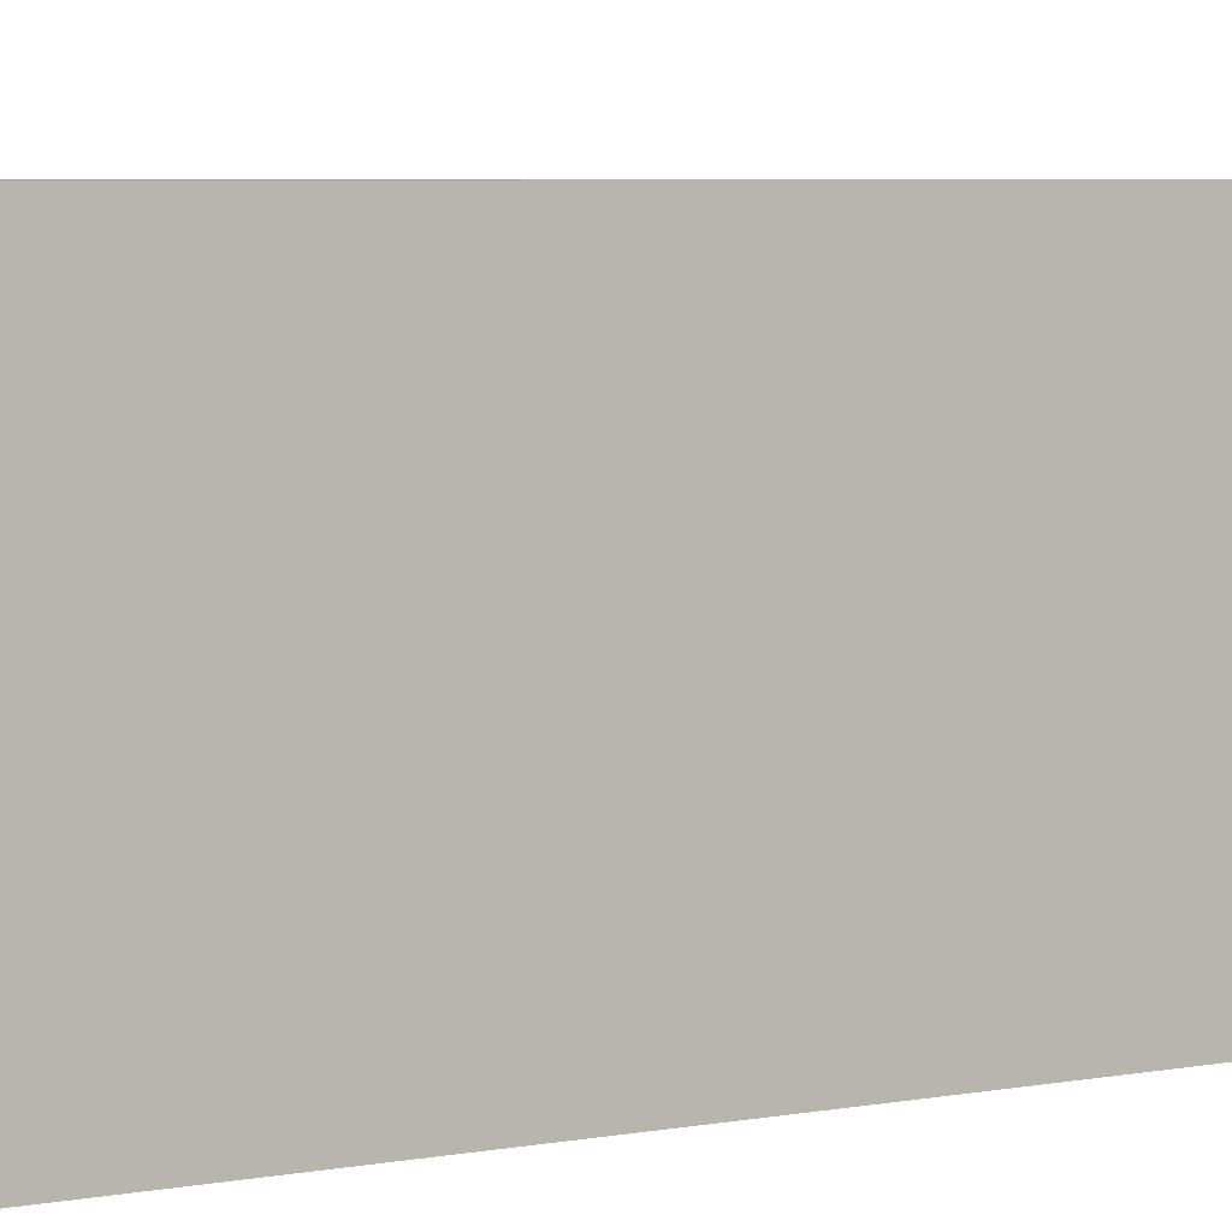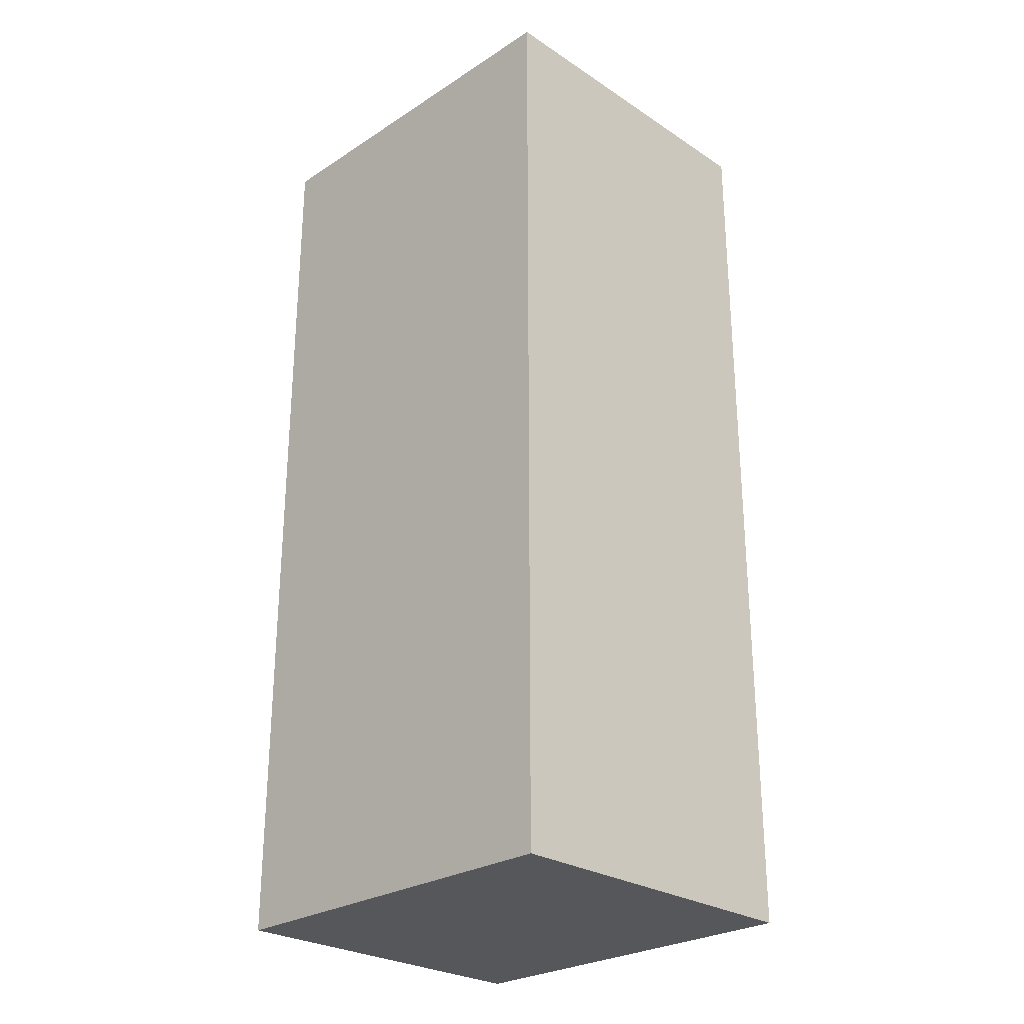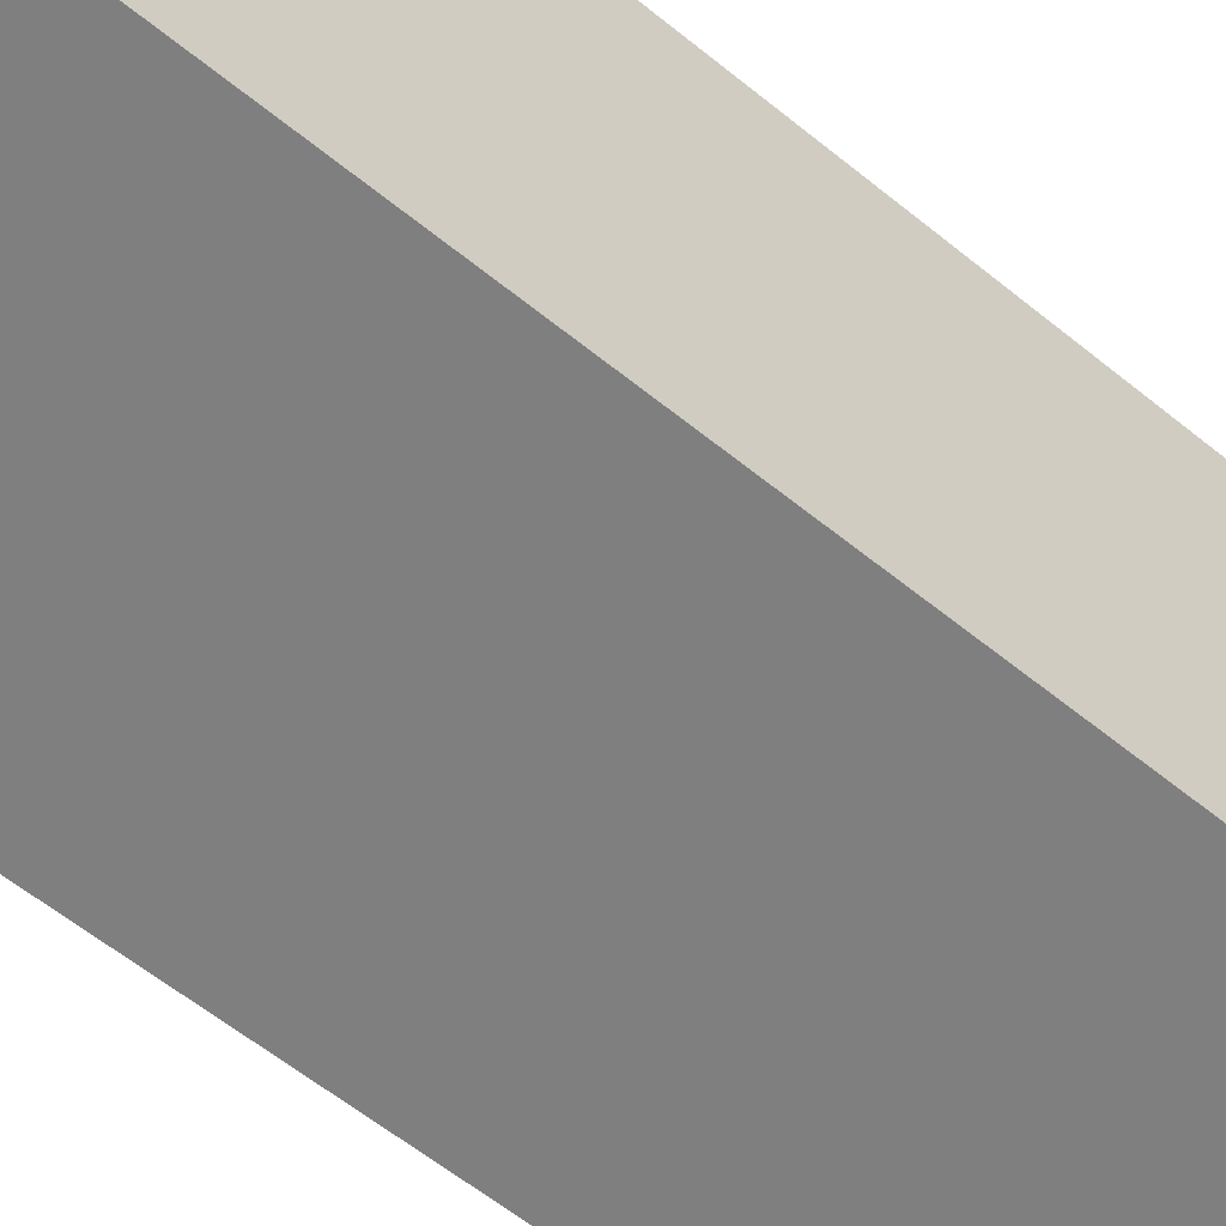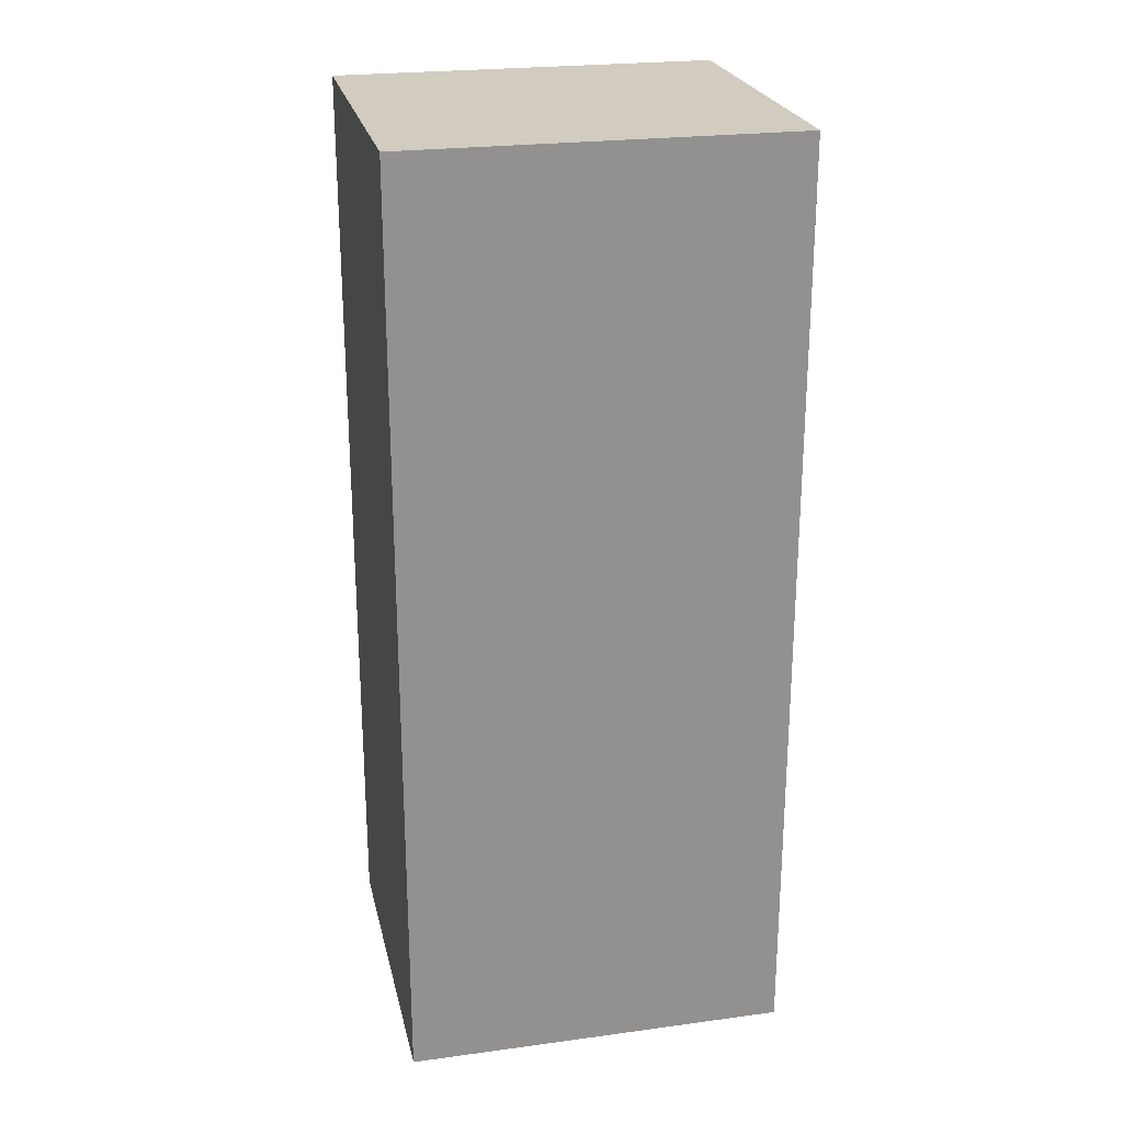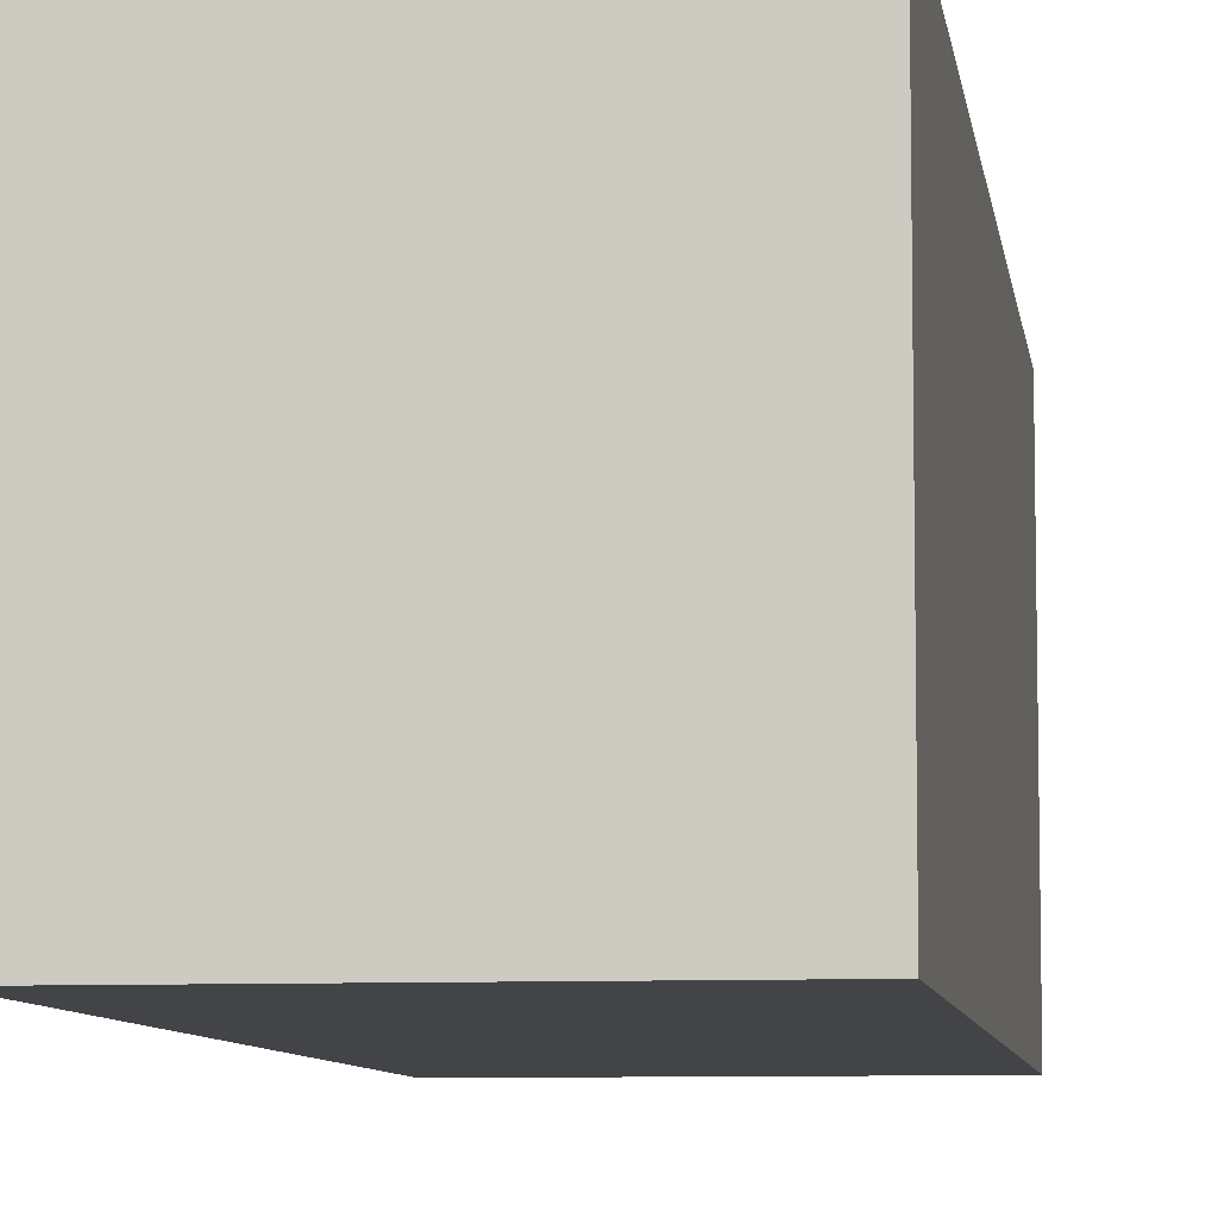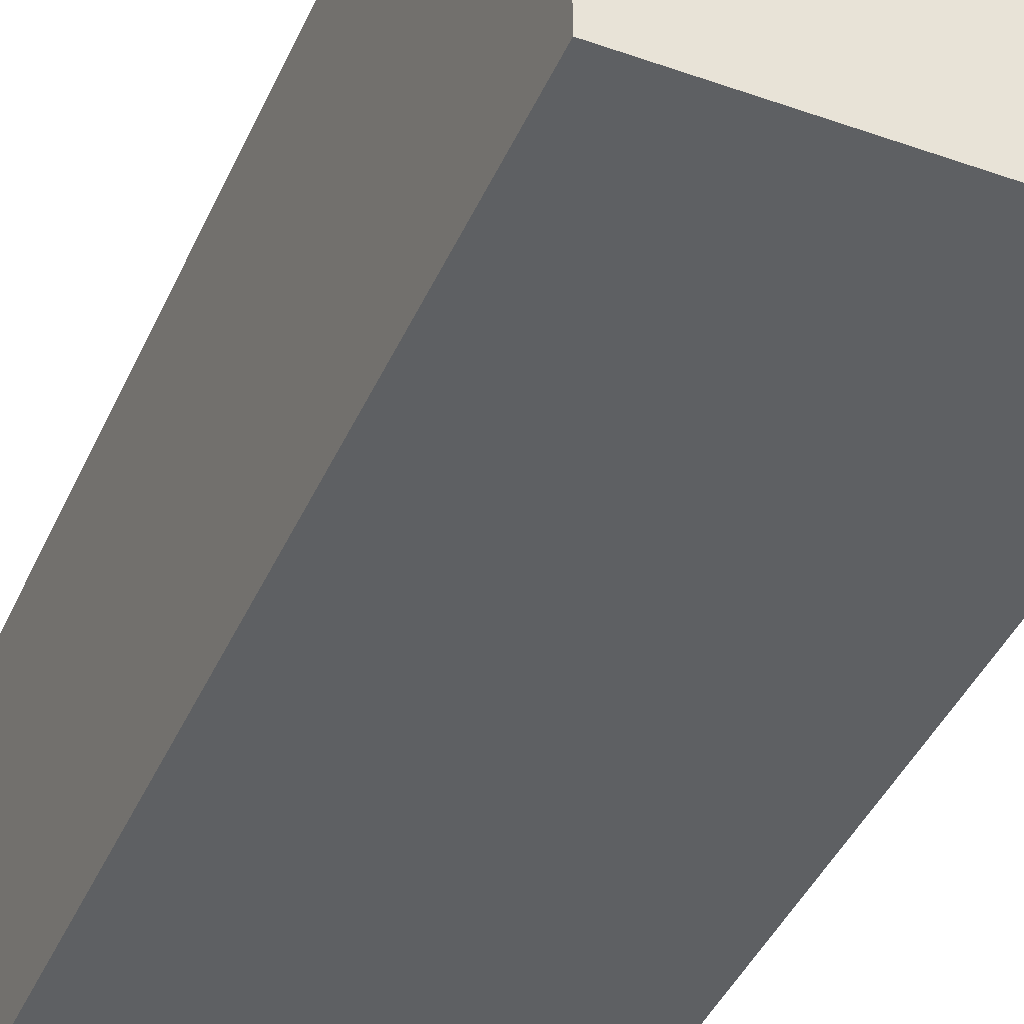
<metadata>
{"format":"obj","ext":"obj","renderer":"f3d","projection":"perspective","resolution":1024,"background":"white","views":[{"elev":5.4,"azim":59.9,"up":"+Z"},{"elev":-26.9,"azim":134.8,"up":"+Y"},{"elev":-59.7,"azim":-129.9,"up":"+Z"},{"elev":24.2,"azim":77.5,"up":"+Y"},{"elev":-7.8,"azim":7.9,"up":"+Z"},{"elev":-42.4,"azim":-22.9,"up":"+Z"}]}
</metadata>
<code>
g pb_Mesh868838
v -0 0 -16.38
v -5.739 0 -16.38
v -0 15.72 -16.38
v -5.739 15.72 -16.38
v -5.739 0 -16.38
v -5.739 0 -22.87
v -5.739 15.72 -16.38
v -5.739 15.72 -22.87
v -5.739 0 -22.87
v -0 0 -22.87
v -5.739 15.72 -22.87
v -0 15.72 -22.87
v -0 0 -22.87
v -0 0 -16.38
v -0 15.72 -22.87
v -0 15.72 -16.38
v -0 15.72 -16.38
v -5.739 15.72 -16.38
v -0 15.72 -22.87
v -5.739 15.72 -22.87
v -0 0 -22.87
v -5.739 0 -22.87
v -0 0 -16.38
v -5.739 0 -16.38
g pb_Mesh868838_0
f 3 2 1
f 3 4 2
f 7 6 5
f 7 8 6
f 11 10 9
f 11 12 10
f 15 14 13
f 15 16 14
f 19 18 17
f 19 20 18
f 23 22 21
f 23 24 22

</code>
